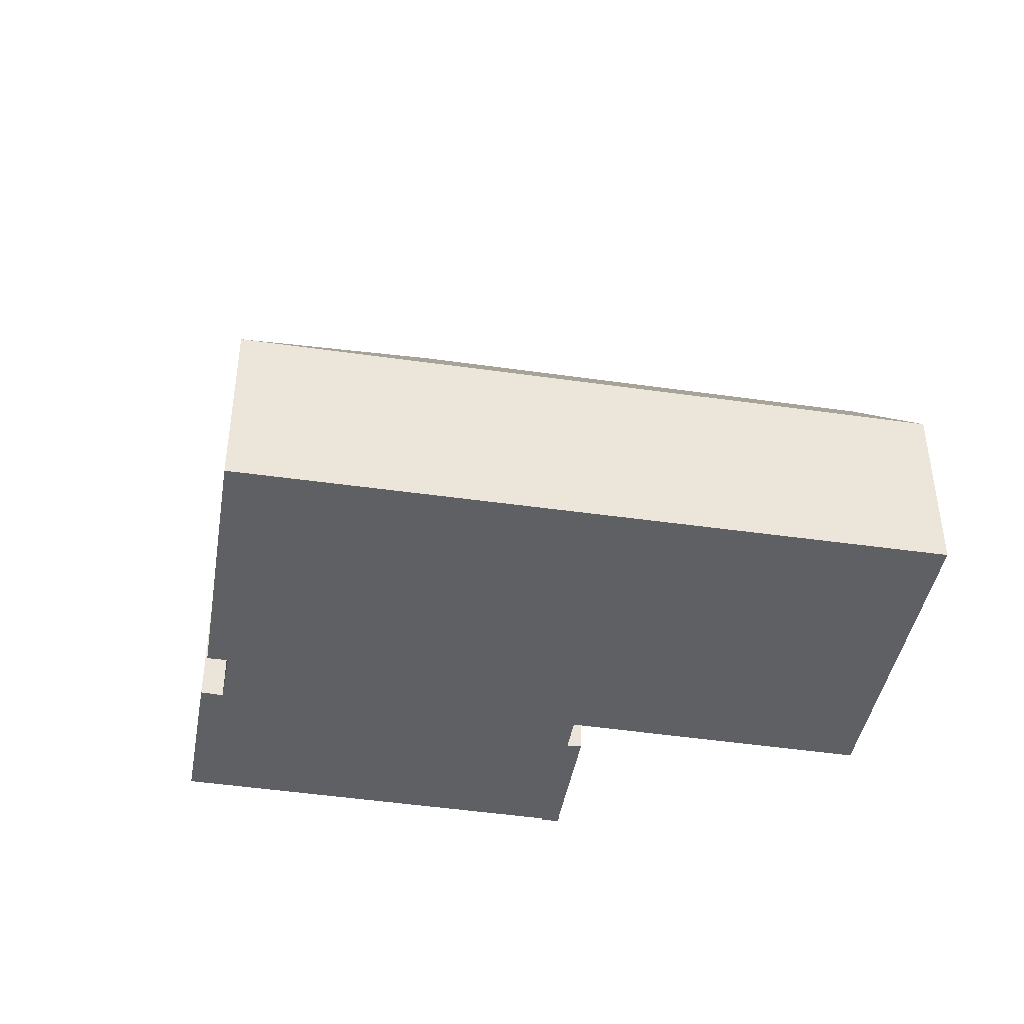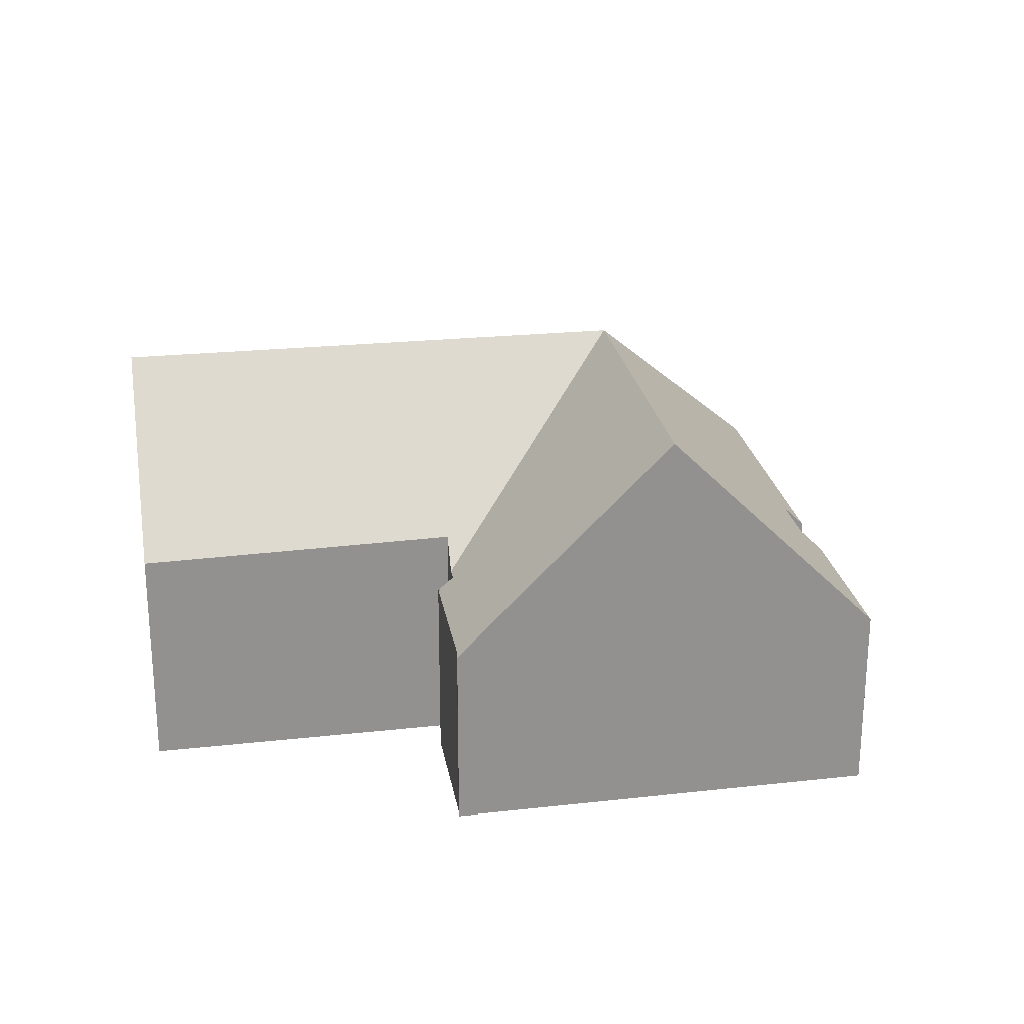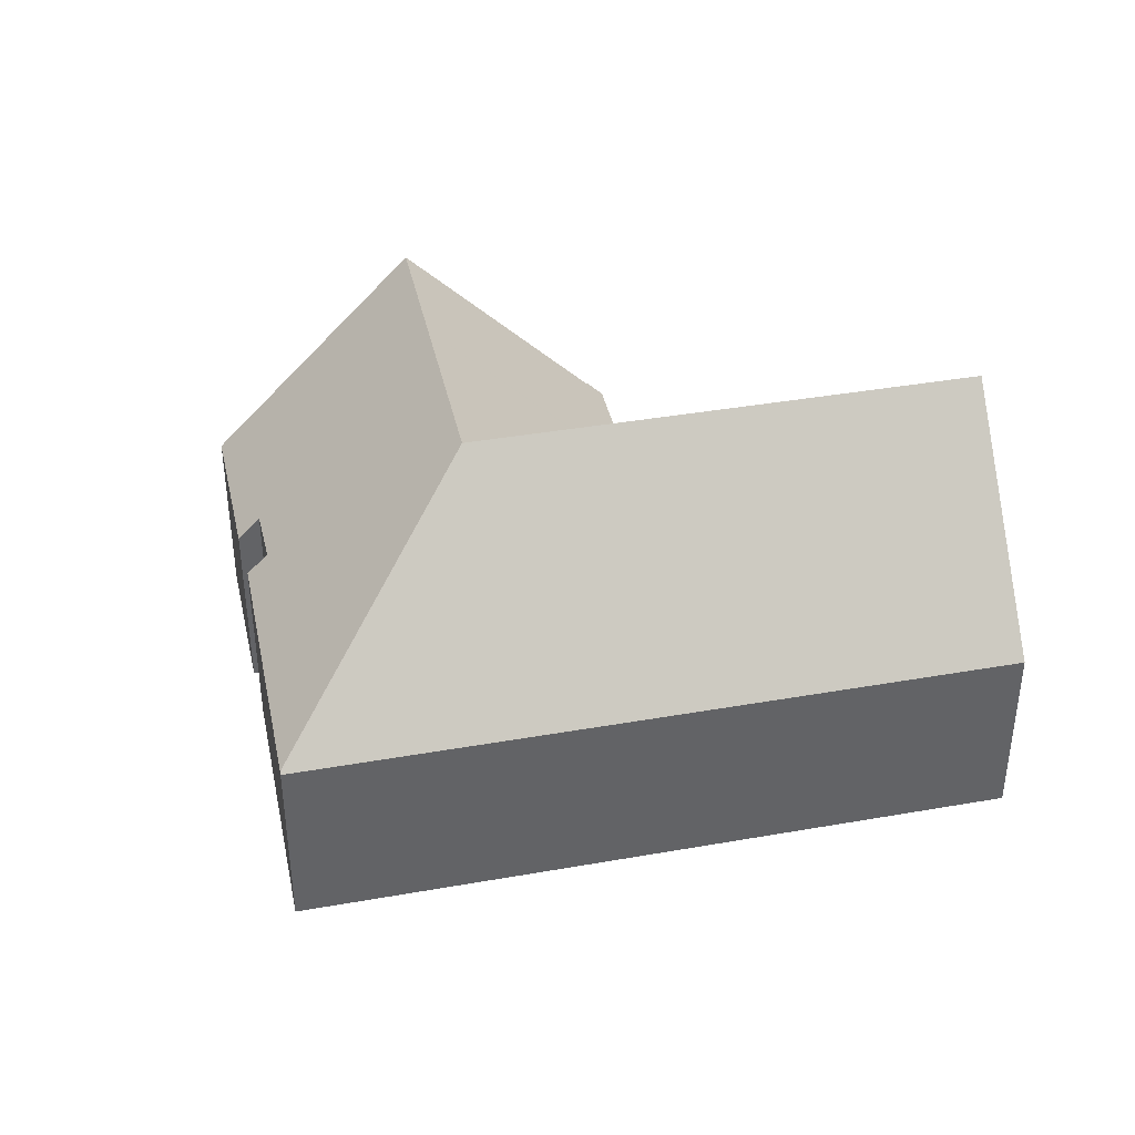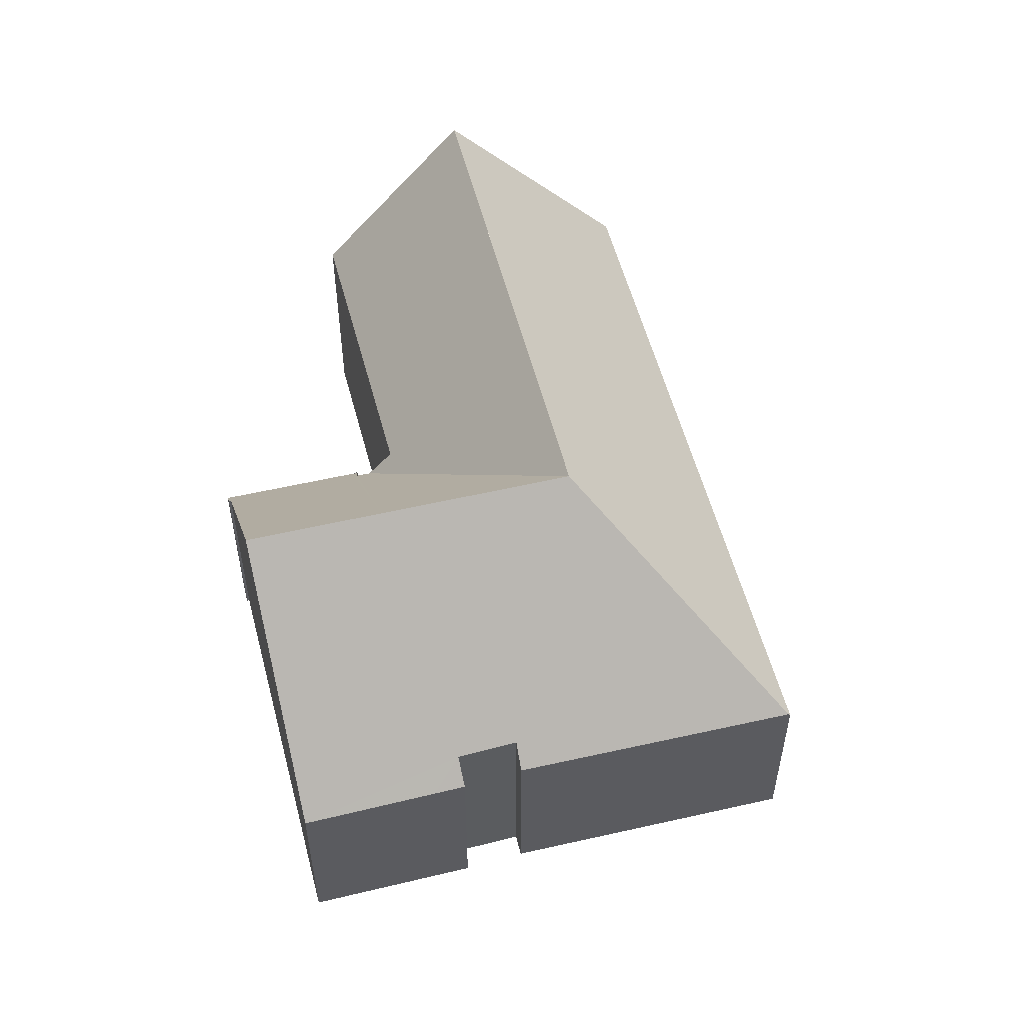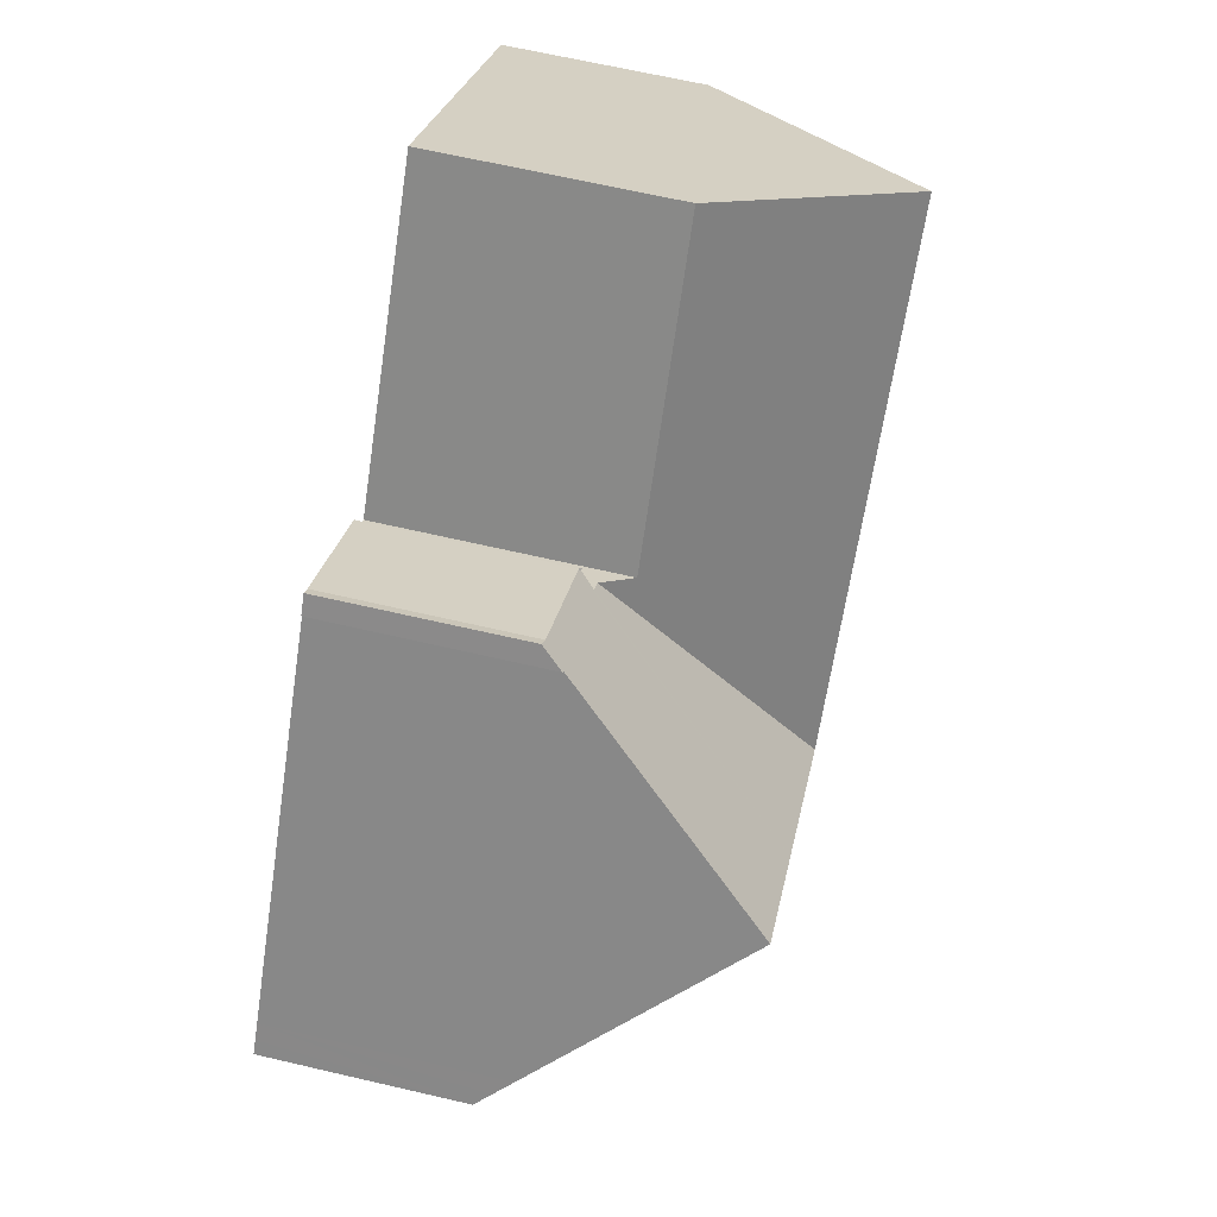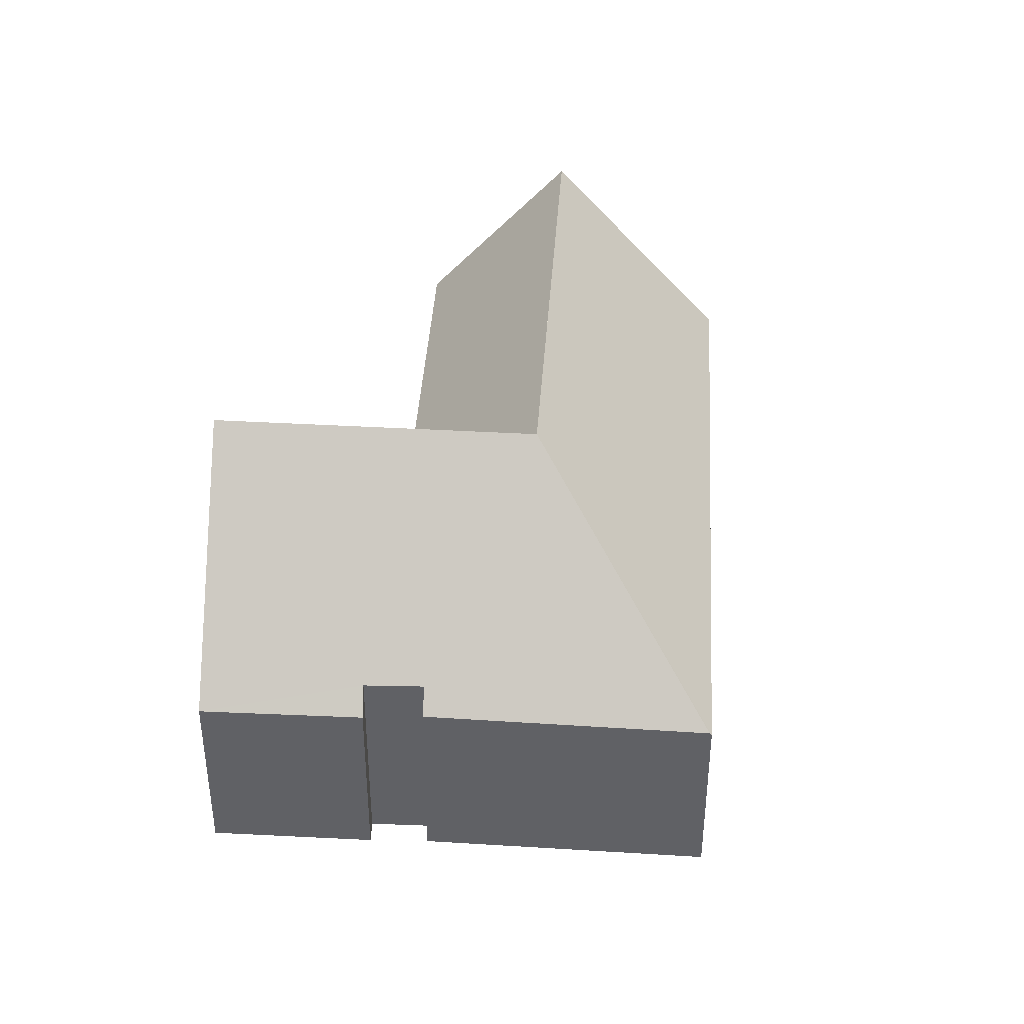
<metadata>
{"format":"obj","ext":"obj","renderer":"f3d","projection":"perspective","resolution":1024,"background":"white","views":[{"elev":-42.6,"azim":-140.8,"up":"+Y"},{"elev":24.3,"azim":39.2,"up":"+Y"},{"elev":39.6,"azim":-143.4,"up":"+Y"},{"elev":54.2,"azim":124.9,"up":"+Y"},{"elev":66.3,"azim":103.1,"up":"+Z"},{"elev":40.2,"azim":142.8,"up":"+Y"}]}
</metadata>
<code>
v  13.85 4.634 2.41
v  13.6 4.196 2.784
v  13.89 4.634 2.448
v  13.44 4.224 2.6
v  14.35 9.034 -3.093
v  16.74 9.034 -1.001
v  11.15 4.231 0.585
v  11.33 4.573 0.284
v  11.01 9.034 -6.025
v  11.08 4.576 0.06
v  11.09 4.275 0.47
v  15.9 4.337 -8.082
v  10.94 4.305 -12.48
v  15.57 4.825 -7.712
v  16.66 4.794 -6.802
v  19.89 4.239 -4.717
v  19.68 4.561 -4.467
v  19.43 4.94 -4.174
v  17.54 4.266 -6.745
v  16.99 4.272 -7.216
v  10.9 4.251 -12.51
v  4.48 4.251 -5.143
v  7.747 9.034 -2.278
v  0 4.251 2.603e-16
v  3.273 9.034 2.859
v  10.64 5.223 -0.332
v  10.35 5.218 0.009
v  5.944 5.13 5.193
v  15.9 4.949e-16 -8.082
v  10.94 7.642e-16 -12.48
v  10.9 7.662e-16 -12.51
v  13.89 -1.499e-16 2.448
v  13.85 -1.476e-16 2.41
v  19.89 2.888e-16 -4.717
v  16.99 4.419e-16 -7.216
v  17.54 4.13e-16 -6.745
v  15.57 4.722e-16 -7.712
v  16.66 4.165e-16 -6.802
v  4.48 3.149e-16 -5.143
v  0 0 0
v  11.33 -1.739e-17 0.284
v  11.05 -3.049e-17 0.498
v  11.05 4.286 0.498
v  11.09 -2.878e-17 0.47
v  3.273 -1.751e-16 2.859
v  5.944 -3.18e-16 5.193
v  10.64 2.033e-17 -0.332
v  11.08 -3.674e-18 0.06
v  11.09 4.231 0.531
v  11.15 -3.582e-17 0.585
v  13.44 -1.592e-16 2.6
v  11.09 -3.251e-17 0.531
v  13.6 -1.705e-16 2.784
v  10.35 -5.511e-19 0.009
v  16.74 6.129e-17 -1.001
v  19.43 2.556e-16 -4.174
v  19.68 2.735e-16 -4.467
g defaultobject
f 1 2 3
f 2 1 4
f 5 1 6
f 1 5 4
f 4 5 7
f 7 5 8
f 8 5 9
f 8 9 10
f 11 7 8
f 9 12 13
f 12 9 14
f 14 9 15
f 15 9 16
f 16 9 17
f 17 9 18
f 18 9 5
f 18 5 6
f 15 19 20
f 19 15 16
f 21 9 13
f 9 21 22
f 9 22 23
f 23 22 24
f 23 24 25
f 9 26 10
f 26 9 27
f 27 9 28
f 28 9 25
f 25 9 23
f 29 13 12
f 13 29 30
f 13 30 21
f 21 30 31
f 32 1 3
f 1 32 33
f 34 19 16
f 19 34 20
f 20 34 35
f 35 34 36
f 15 37 14
f 37 15 38
f 31 22 21
f 22 31 39
f 22 39 24
f 24 39 40
f 41 11 8
f 11 42 43
f 42 11 41
f 42 41 44
f 20 38 15
f 38 20 35
f 24 28 25
f 28 24 40
f 28 40 45
f 28 45 46
f 47 10 26
f 10 47 8
f 8 47 41
f 41 47 48
f 42 49 43
f 49 42 7
f 7 42 4
f 4 42 50
f 4 50 51
f 50 42 52
f 51 2 4
f 2 51 53
f 46 27 28
f 27 46 54
f 27 54 26
f 26 54 47
f 2 32 3
f 32 2 53
f 33 6 1
f 6 33 18
f 18 33 55
f 18 55 56
f 18 56 17
f 17 56 16
f 16 56 57
f 16 57 34
f 37 12 14
f 12 37 29
f 53 33 32
f 50 41 51
f 41 50 44
f 44 50 42
f 42 50 52
f 57 36 34
f 36 57 56
f 36 56 55
f 36 55 35
f 35 55 38
f 38 55 37
f 37 55 30
f 30 55 31
f 31 55 39
f 39 55 47
f 47 55 33
f 47 33 48
f 48 33 41
f 41 33 51
f 51 33 53
f 39 47 54
f 39 54 46
f 39 46 45
f 39 45 40
f 30 29 37

</code>
